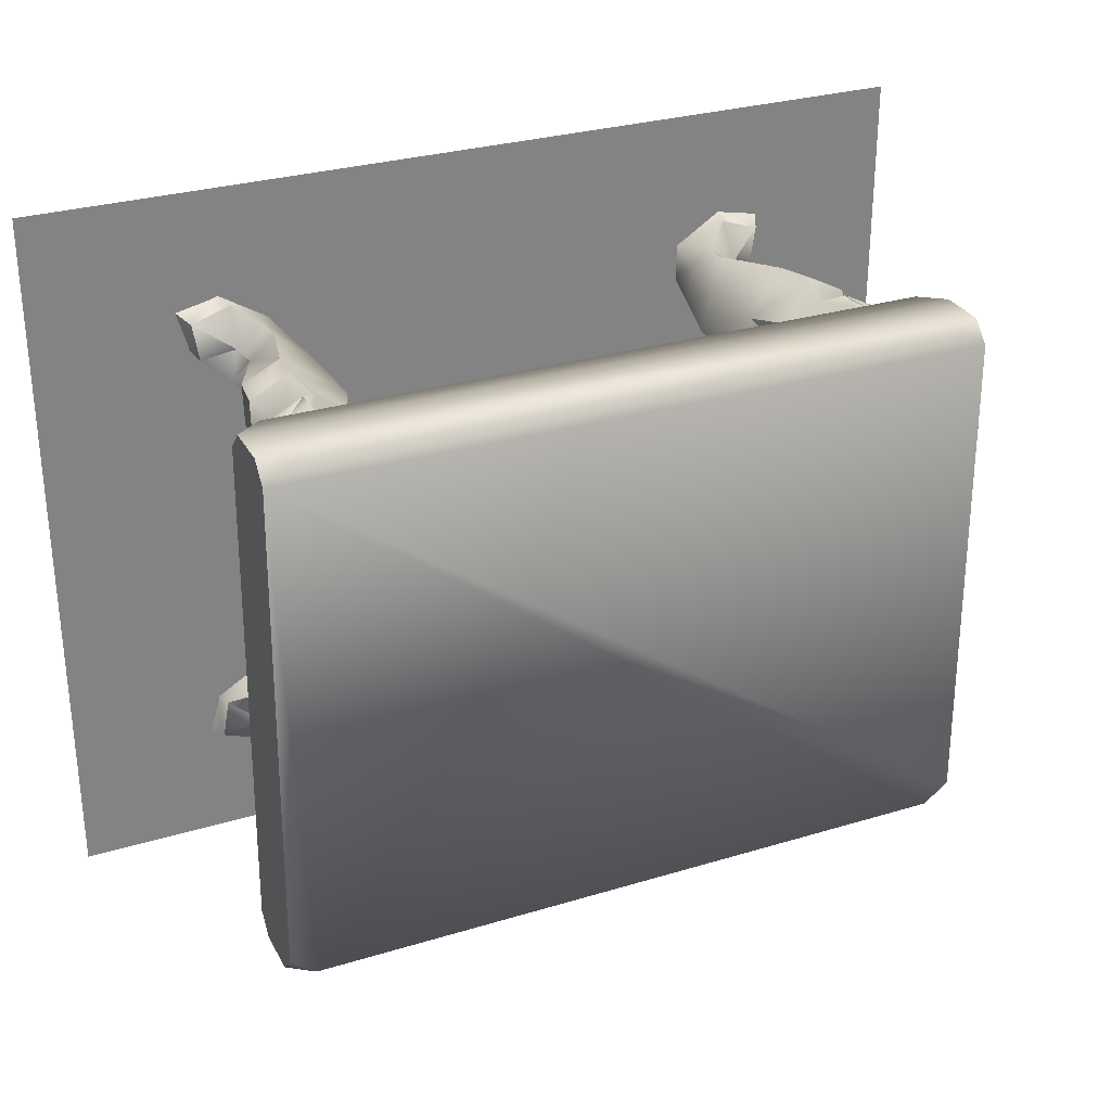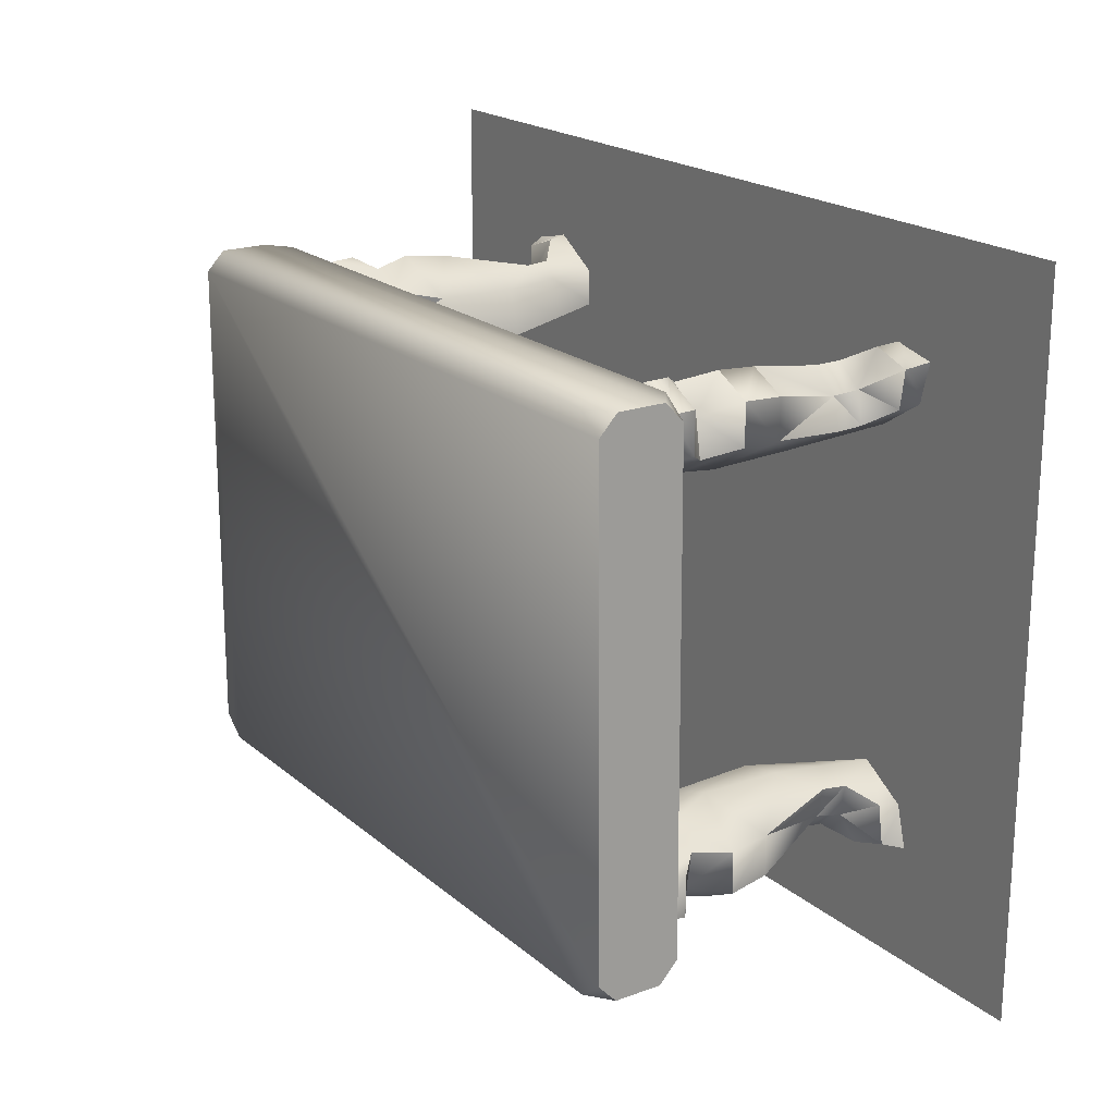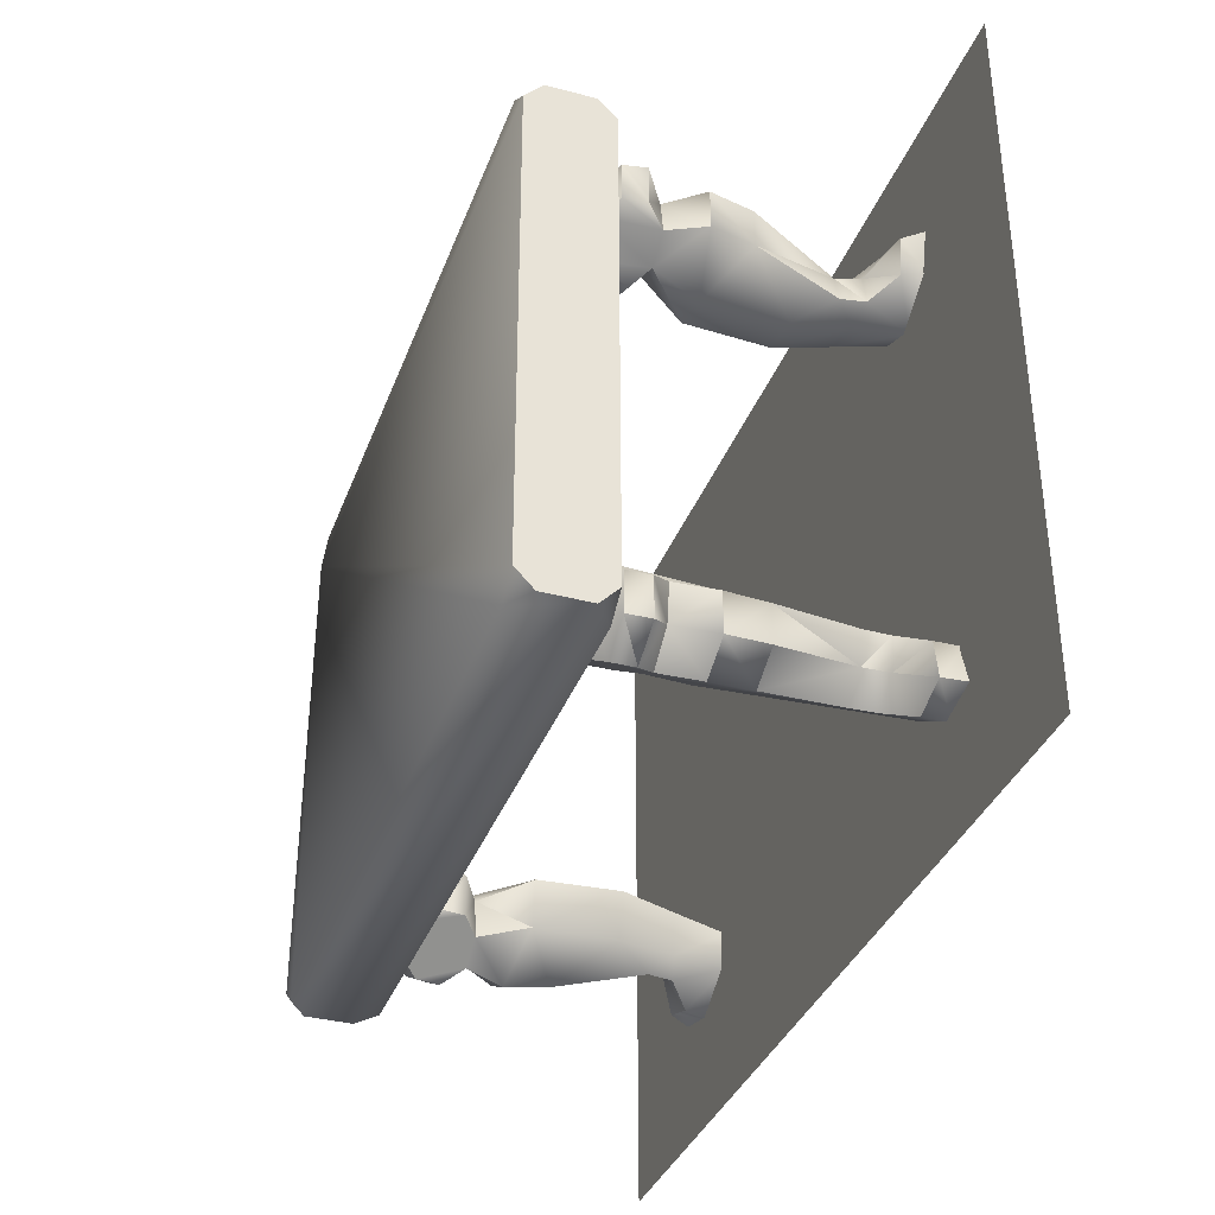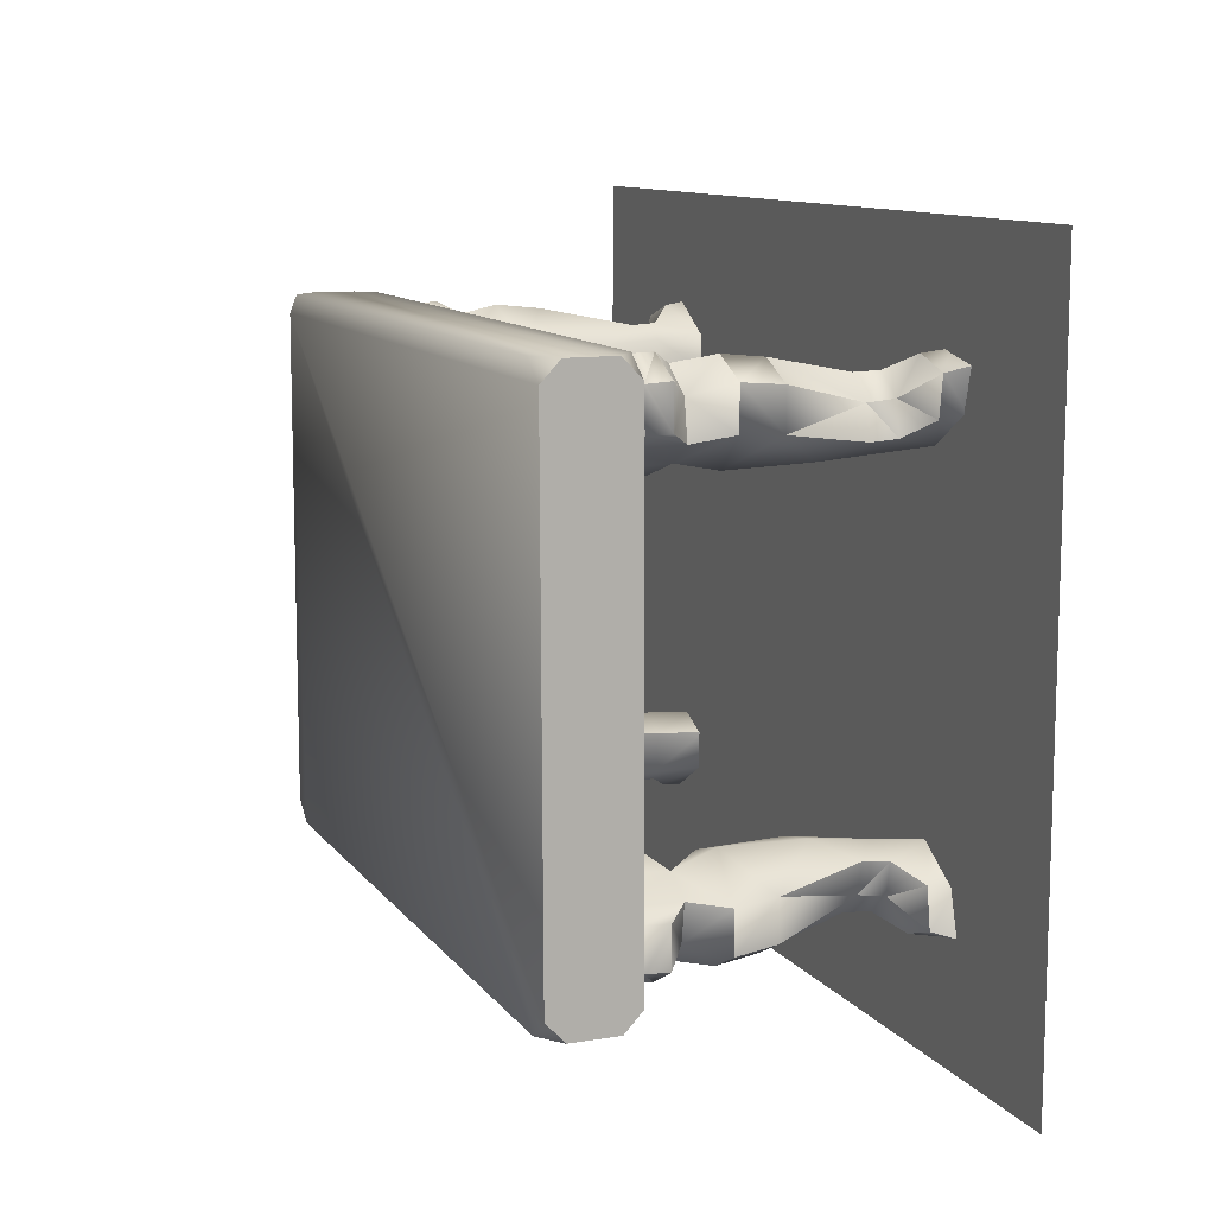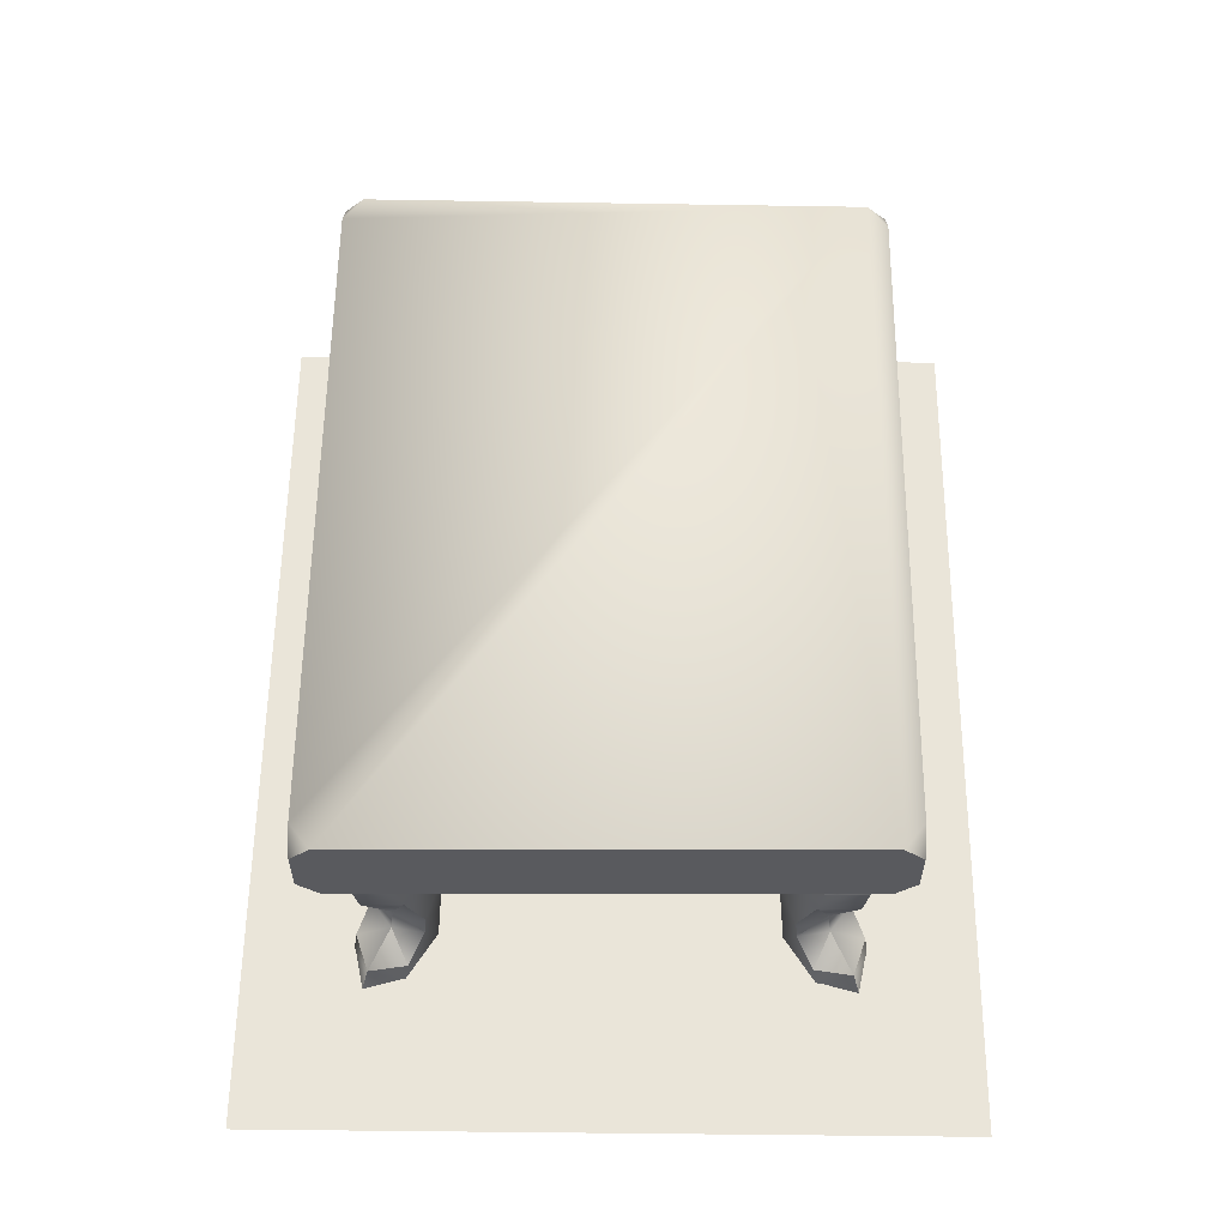
<metadata>
{"format":"obj","ext":"obj","renderer":"f3d","projection":"perspective","resolution":1024,"background":"white","views":[{"elev":29.6,"azim":-24.0,"up":"+Y"},{"elev":20.0,"azim":56.1,"up":"+Y"},{"elev":-35.8,"azim":71.0,"up":"+Y"},{"elev":11.1,"azim":68.1,"up":"+Y"},{"elev":58.2,"azim":90.6,"up":"+Z"}]}
</metadata>
<code>
v -1.573 -1.458 2.267e-07
v -1.289 -1.288 2.267e-07
v -1.545 -1.439 0.1434
v -1.393 -1.354 0.273
v -1.259 -1.274 0.3135
v -1.377 -1.348 0.4189
v -1.22 -1.26 0.6377
v -1.513 -1.448 0.9375
v -1.211 -1.274 1.132
v -1.544 -1.475 1.189
v -1.31 -1.333 1.418
v -1.479 -1.435 1.418
v -1.196 -1.265 1.659
v -1.281 -1.316 1.768
v -1.206 -1.271 1.505
v -1.47 -1.43 1.77
v -1.574 -1.492 1.667
v -1.584 -1.498 1.529
v -1.754 -1.158 2.267e-07
v -1.729 -1.134 0.1434
v -1.47 -0.9869 0.003665
v -1.582 -1.04 0.273
v -1.448 -0.9589 0.3135
v -1.569 -1.028 0.4189
v -1.418 -0.9306 0.6377
v -1.722 -1.101 0.9375
v -1.426 -0.9167 1.132
v -1.759 -1.117 1.189
v -1.525 -0.976 1.418
v -1.694 -1.078 1.418
v -1.411 -0.9077 1.659
v -1.421 -0.9137 1.505
v -1.496 -0.959 1.768
v -1.685 -1.073 1.77
v -1.789 -1.135 1.667
v -1.799 -1.141 1.529
v -1.787 -1.37 1.667
v -1.672 -1.301 1.77
v -1.803 -1.38 1.529
v -1.662 -1.295 1.418
v -1.766 -1.358 1.189
v -1.73 -1.336 0.9375
v -1.525 -1.213 0.4189
v -1.554 -1.23 0.273
v -1.768 -1.359 0.1434
v -1.826 -1.399 2.267e-07
v -1.158 -0.9913 0.6377
v -1.224 -1.031 0.3135
v -1.175 -1.002 1.132
v -1.338 -1.1 1.418
v -1.214 -1.026 1.505
v -1.199 -1.016 1.659
v -1.31 -1.083 1.77
v -1.283 -1.072 2.267e-07
v -1.579 1.459 0.0003872
v -1.543 1.44 0.1434
v -1.297 1.285 2.267e-07
v -1.392 1.353 0.273
v -1.258 1.271 0.3135
v -1.375 1.346 0.4189
v -1.219 1.257 0.6377
v -1.51 1.448 0.9375
v -1.21 1.271 1.132
v -1.542 1.475 1.189
v -1.309 1.331 1.418
v -1.477 1.435 1.418
v -1.196 1.261 1.659
v -1.206 1.268 1.505
v -1.28 1.314 1.768
v -1.468 1.429 1.77
v -1.571 1.493 1.667
v -1.581 1.499 1.529
v -1.763 1.16 0.0007742
v -1.481 0.9864 2.267e-07
v -1.73 1.136 0.1434
v -1.584 1.04 0.273
v -1.451 0.9582 0.3135
v -1.571 1.029 0.4189
v -1.421 0.9295 0.6377
v -1.723 1.104 0.9375
v -1.429 0.9157 1.132
v -1.76 1.12 1.189
v -1.527 0.9761 1.418
v -1.695 1.08 1.418
v -1.414 0.9065 1.659
v -1.499 0.9587 1.768
v -1.424 0.9126 1.505
v -1.687 1.074 1.77
v -1.79 1.138 1.667
v -1.8 1.144 1.529
v -1.786 1.373 1.667
v -1.671 1.303 1.77
v -1.801 1.383 1.529
v -1.662 1.297 1.418
v -1.765 1.36 1.189
v -1.728 1.338 0.9375
v -1.525 1.213 0.4189
v -1.554 1.23 0.273
v -1.766 1.361 0.1434
v -1.833 1.402 0.0007742
v -1.16 0.9875 0.6377
v -1.226 1.028 0.3135
v -1.177 0.9979 1.132
v -1.339 1.098 1.418
v -1.216 1.022 1.505
v -1.201 1.013 1.659
v -1.311 1.081 1.77
v -1.292 1.069 2.267e-07
v 1.574 1.46 0.004052
v 1.296 1.281 -0.004052
v 1.539 1.44 0.1434
v 1.389 1.351 0.273
v 1.257 1.266 0.3135
v 1.373 1.344 0.4189
v 1.218 1.251 0.6377
v 1.506 1.448 0.9375
v 1.209 1.265 1.132
v 1.537 1.475 1.189
v 1.306 1.327 1.418
v 1.472 1.434 1.418
v 1.195 1.255 1.659
v 1.279 1.309 1.768
v 1.205 1.262 1.505
v 1.464 1.428 1.77
v 1.566 1.494 1.667
v 1.576 1.5 1.529
v 1.764 1.164 0.004052
v 1.731 1.14 0.1434
v 1.485 0.9856 -0.004052
v 1.587 1.042 0.273
v 1.456 0.9568 0.3135
v 1.574 1.03 0.4189
v 1.426 0.9276 0.6377
v 1.725 1.107 0.9375
v 1.435 0.9139 1.132
v 1.762 1.124 1.189
v 1.532 0.9761 1.418
v 1.698 1.083 1.418
v 1.42 0.9045 1.659
v 1.43 0.9108 1.505
v 1.504 0.9583 1.768
v 1.689 1.077 1.77
v 1.791 1.143 1.667
v 1.801 1.149 1.529
v 1.782 1.378 1.667
v 1.67 1.305 1.77
v 1.798 1.388 1.529
v 1.66 1.299 1.418
v 1.762 1.365 1.189
v 1.726 1.342 0.9375
v 1.525 1.213 0.4189
v 1.553 1.231 0.273
v 1.763 1.366 0.1434
v 1.829 1.408 0.004052
v 1.164 0.9807 0.6377
v 1.23 1.023 0.3135
v 1.181 0.9915 1.132
v 1.342 1.095 1.418
v 1.22 1.017 1.505
v 1.205 1.007 1.659
v 1.314 1.077 1.77
v 1.295 1.065 -0.004052
v 1.578 -1.459 0.004052
v 1.542 -1.44 0.1434
v 1.297 -1.284 -0.004052
v 1.391 -1.353 0.273
v 1.258 -1.27 0.3135
v 1.375 -1.346 0.4189
v 1.219 -1.256 0.6377
v 1.509 -1.448 0.9375
v 1.21 -1.269 1.132
v 1.541 -1.475 1.189
v 1.308 -1.33 1.418
v 1.476 -1.434 1.418
v 1.195 -1.26 1.659
v 1.205 -1.266 1.505
v 1.28 -1.313 1.768
v 1.467 -1.429 1.77
v 1.57 -1.493 1.667
v 1.58 -1.499 1.529
v 1.763 -1.161 0.004052
v 1.482 -0.9863 -0.004052
v 1.73 -1.137 0.1434
v 1.585 -1.041 0.273
v 1.452 -0.9579 0.3135
v 1.572 -1.029 0.4189
v 1.422 -0.9291 0.6377
v 1.723 -1.104 0.9375
v 1.43 -0.9153 1.132
v 1.761 -1.121 1.189
v 1.528 -0.9761 1.418
v 1.696 -1.08 1.418
v 1.416 -0.9061 1.659
v 1.5 -0.9586 1.768
v 1.425 -0.9122 1.505
v 1.687 -1.075 1.77
v 1.79 -1.139 1.667
v 1.8 -1.145 1.529
v 1.785 -1.374 1.667
v 1.671 -1.303 1.77
v 1.8 -1.383 1.529
v 1.661 -1.297 1.418
v 1.764 -1.361 1.189
v 1.728 -1.339 0.9375
v 1.525 -1.213 0.4189
v 1.553 -1.23 0.273
v 1.766 -1.362 0.1434
v 1.832 -1.403 0.004052
v 1.161 -0.9862 0.6377
v 1.227 -1.027 0.3135
v 1.178 -0.9967 1.132
v 1.34 -1.097 1.418
v 1.217 -1.021 1.505
v 1.202 -1.012 1.659
v 1.312 -1.08 1.77
v 1.293 -1.068 -0.004052
v 2.054 -1.556 2.152
v 2.053 -1.443 2.258
v 1.908 -1.556 2.258
v -2.062 -1.558 2.152
v -1.916 -1.557 2.258
v -2.061 -1.444 2.258
v -2.032 1.534 2.152
v -2.033 1.421 2.258
v -1.886 1.534 2.258
v -2.032 1.534 1.875
v -1.886 1.534 1.769
v -2.033 1.421 1.769
v 2.024 1.534 2.152
v 1.878 1.534 2.258
v 2.025 1.421 2.258
v 2.024 1.534 1.875
v 2.025 1.421 1.769
v 1.878 1.534 1.769
v 2.054 -1.556 1.875
v 1.908 -1.556 1.769
v 2.053 -1.443 1.769
v -2.062 -1.558 1.875
v -2.061 -1.444 1.769
v -1.916 -1.557 1.769
v -2.072 -1.588 -0.03127
v 2.072 -1.588 -0.03127
v 2.072 -1.588 2.266
v -2.072 -1.588 2.266
v -2.072 1.588 2.266
v 2.072 1.588 2.266
v 2.072 1.588 -0.03127
v -2.072 1.588 -0.03127
v -2.652 -2.089 0.025
v 2.652 -2.089 0.025
v 2.652 2.089 0.025
v -2.652 2.089 0.025
g leggroup1 group1
f 1 2 3
f 3 2 4
f 2 5 4
f 4 5 6
f 5 7 6
f 6 7 8
f 7 9 8
f 8 9 10
f 9 11 10
f 10 11 12
f 13 14 15
f 15 14 11
f 14 16 11
f 11 16 12
f 16 17 12
f 17 18 12
f 19 20 21
f 20 22 21
f 21 22 23
f 22 24 23
f 23 24 25
f 24 26 25
f 25 26 27
f 26 28 27
f 27 28 29
f 28 30 29
f 31 32 33
f 32 29 33
f 33 29 34
f 29 30 34
f 34 30 35
f 30 36 35
f 37 17 38
f 38 17 16
f 39 18 37
f 37 18 17
f 39 40 18
f 40 12 18
f 41 10 40
f 40 10 12
f 42 8 41
f 41 8 10
f 42 43 8
f 43 6 8
f 44 4 43
f 43 4 6
f 45 3 44
f 44 3 4
f 46 1 45
f 45 1 3
f 47 7 48
f 48 7 5
f 49 9 47
f 47 9 7
f 49 50 9
f 50 11 9
f 51 15 50
f 50 15 11
f 52 13 51
f 51 13 15
f 52 53 13
f 53 14 13
f 48 5 54
f 54 5 2
f 52 31 53
f 53 31 33
f 52 51 31
f 51 32 31
f 51 50 32
f 50 29 32
f 50 49 29
f 49 27 29
f 49 47 27
f 47 25 27
f 25 47 23
f 47 48 23
f 23 48 21
f 48 54 21
f 46 45 19
f 45 20 19
f 45 44 20
f 44 22 20
f 44 43 22
f 43 24 22
f 42 26 43
f 43 26 24
f 28 26 41
f 42 41 26
f 41 40 28
f 40 30 28
f 39 36 40
f 40 36 30
f 39 37 36
f 37 35 36
f 37 38 35
f 38 34 35
g leggroup2 group1
f 55 56 57
f 56 58 57
f 57 58 59
f 58 60 59
f 59 60 61
f 60 62 61
f 61 62 63
f 62 64 63
f 63 64 65
f 64 66 65
f 67 68 69
f 68 65 69
f 69 65 70
f 65 66 70
f 70 66 71
f 71 66 72
f 73 74 75
f 75 74 76
f 74 77 76
f 76 77 78
f 77 79 78
f 78 79 80
f 79 81 80
f 80 81 82
f 81 83 82
f 82 83 84
f 85 86 87
f 87 86 83
f 86 88 83
f 83 88 84
f 88 89 84
f 84 89 90
f 91 92 71
f 92 70 71
f 93 91 72
f 91 71 72
f 93 72 94
f 94 72 66
f 95 94 64
f 94 66 64
f 96 95 62
f 95 64 62
f 96 62 97
f 97 62 60
f 98 97 58
f 97 60 58
f 99 98 56
f 98 58 56
f 100 99 55
f 99 56 55
f 101 102 61
f 102 59 61
f 103 101 63
f 101 61 63
f 103 63 104
f 104 63 65
f 105 104 68
f 104 65 68
f 106 105 67
f 105 68 67
f 106 67 107
f 107 67 69
f 102 108 59
f 108 57 59
f 106 107 85
f 107 86 85
f 106 85 105
f 105 85 87
f 105 87 104
f 104 87 83
f 104 83 103
f 103 83 81
f 103 81 101
f 101 81 79
f 79 77 101
f 101 77 102
f 77 74 102
f 102 74 108
f 100 73 99
f 99 73 75
f 99 75 98
f 98 75 76
f 98 76 97
f 97 76 78
f 96 97 80
f 97 78 80
f 82 95 80
f 96 80 95
f 95 82 94
f 94 82 84
f 93 94 90
f 94 84 90
f 93 90 91
f 91 90 89
f 91 89 92
f 92 89 88
g leggroup3 group1
f 109 110 111
f 111 110 112
f 110 113 112
f 112 113 114
f 113 115 114
f 114 115 116
f 115 117 116
f 116 117 118
f 117 119 118
f 118 119 120
f 121 122 123
f 123 122 119
f 122 124 119
f 119 124 120
f 124 125 120
f 125 126 120
f 127 128 129
f 128 130 129
f 129 130 131
f 130 132 131
f 131 132 133
f 132 134 133
f 133 134 135
f 134 136 135
f 135 136 137
f 136 138 137
f 139 140 141
f 140 137 141
f 141 137 142
f 137 138 142
f 142 138 143
f 138 144 143
f 145 125 146
f 146 125 124
f 147 126 145
f 145 126 125
f 147 148 126
f 148 120 126
f 149 118 148
f 148 118 120
f 150 116 149
f 149 116 118
f 150 151 116
f 151 114 116
f 152 112 151
f 151 112 114
f 153 111 152
f 152 111 112
f 154 109 153
f 153 109 111
f 155 115 156
f 156 115 113
f 157 117 155
f 155 117 115
f 157 158 117
f 158 119 117
f 159 123 158
f 158 123 119
f 160 121 159
f 159 121 123
f 160 161 121
f 161 122 121
f 156 113 162
f 162 113 110
f 160 139 161
f 161 139 141
f 160 159 139
f 159 140 139
f 159 158 140
f 158 137 140
f 158 157 137
f 157 135 137
f 157 155 135
f 155 133 135
f 133 155 131
f 155 156 131
f 131 156 129
f 156 162 129
f 154 153 127
f 153 128 127
f 153 152 128
f 152 130 128
f 152 151 130
f 151 132 130
f 150 134 151
f 151 134 132
f 136 134 149
f 150 149 134
f 149 148 136
f 148 138 136
f 147 144 148
f 148 144 138
f 147 145 144
f 145 143 144
f 145 146 143
f 146 142 143
g leggroup4 group1
f 163 164 165
f 164 166 165
f 165 166 167
f 166 168 167
f 167 168 169
f 168 170 169
f 169 170 171
f 170 172 171
f 171 172 173
f 172 174 173
f 175 176 177
f 176 173 177
f 177 173 178
f 173 174 178
f 178 174 179
f 179 174 180
f 181 182 183
f 183 182 184
f 182 185 184
f 184 185 186
f 185 187 186
f 186 187 188
f 187 189 188
f 188 189 190
f 189 191 190
f 190 191 192
f 193 194 195
f 195 194 191
f 194 196 191
f 191 196 192
f 196 197 192
f 192 197 198
f 199 200 179
f 200 178 179
f 201 199 180
f 199 179 180
f 201 180 202
f 202 180 174
f 203 202 172
f 202 174 172
f 204 203 170
f 203 172 170
f 204 170 205
f 205 170 168
f 206 205 166
f 205 168 166
f 207 206 164
f 206 166 164
f 208 207 163
f 207 164 163
f 209 210 169
f 210 167 169
f 211 209 171
f 209 169 171
f 211 171 212
f 212 171 173
f 213 212 176
f 212 173 176
f 214 213 175
f 213 176 175
f 214 175 215
f 215 175 177
f 210 216 167
f 216 165 167
f 214 215 193
f 215 194 193
f 214 193 213
f 213 193 195
f 213 195 212
f 212 195 191
f 212 191 211
f 211 191 189
f 211 189 209
f 209 189 187
f 187 185 209
f 209 185 210
f 185 182 210
f 210 182 216
f 208 181 207
f 207 181 183
f 207 183 206
f 206 183 184
f 206 184 205
f 205 184 186
f 204 205 188
f 205 186 188
f 190 203 188
f 204 188 203
f 203 190 202
f 202 190 192
f 201 202 198
f 202 192 198
f 201 198 199
f 199 198 197
f 199 197 200
f 200 197 196
g top1 group1
f 217 218 219
f 220 221 222
f 223 224 225
f 226 227 228
f 229 230 231
f 224 222 221 219 218 231 230 225
f 232 233 234
f 235 236 237
f 226 223 225 230 229 232 234 227
f 238 239 240
f 232 229 231 218 217 235 237 233
f 227 234 233 237 236 240 239 228
f 238 220 222 224 223 226 228 239
f 235 217 219 221 220 238 240 236
g collision collision
f 241 242 243 244
f 245 246 247 248
f 242 247 246 243
f 248 241 244 245
g shadow shadow
f 249 250 251 252

</code>
